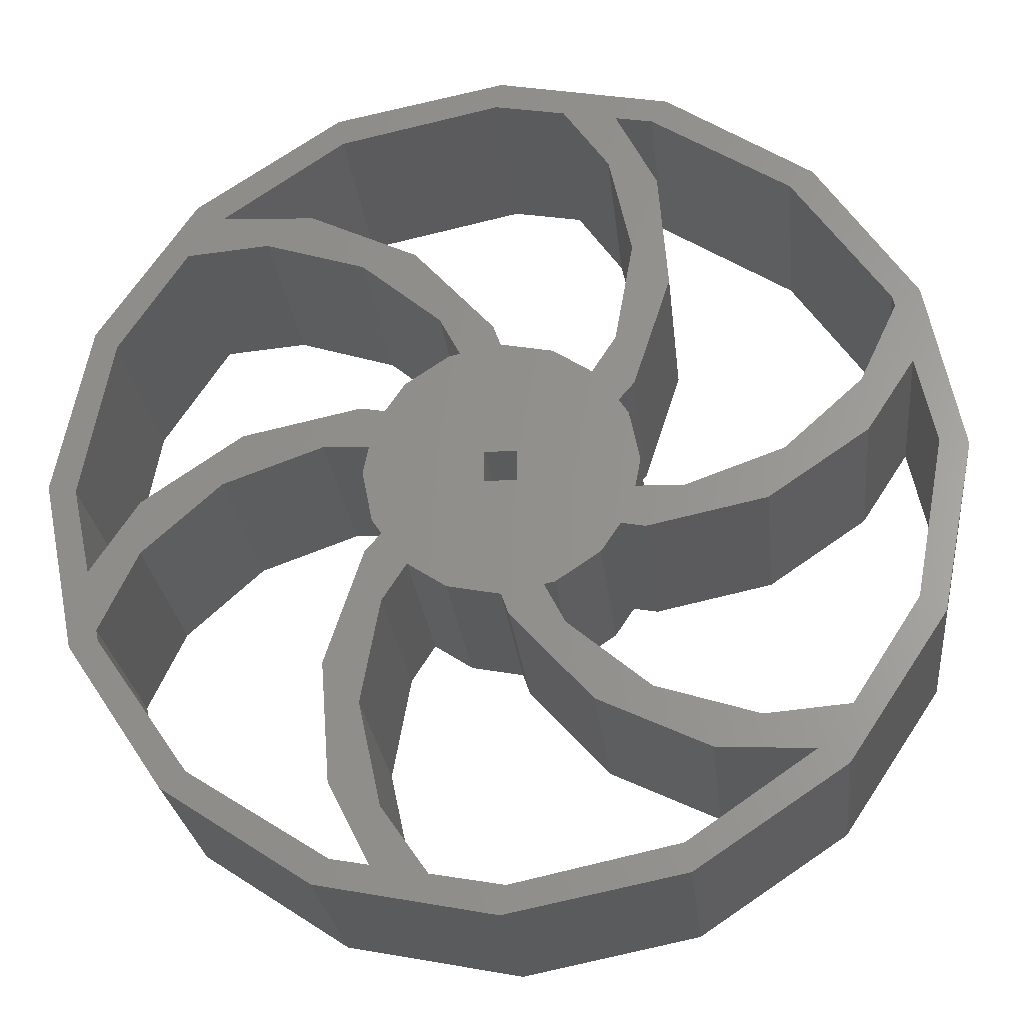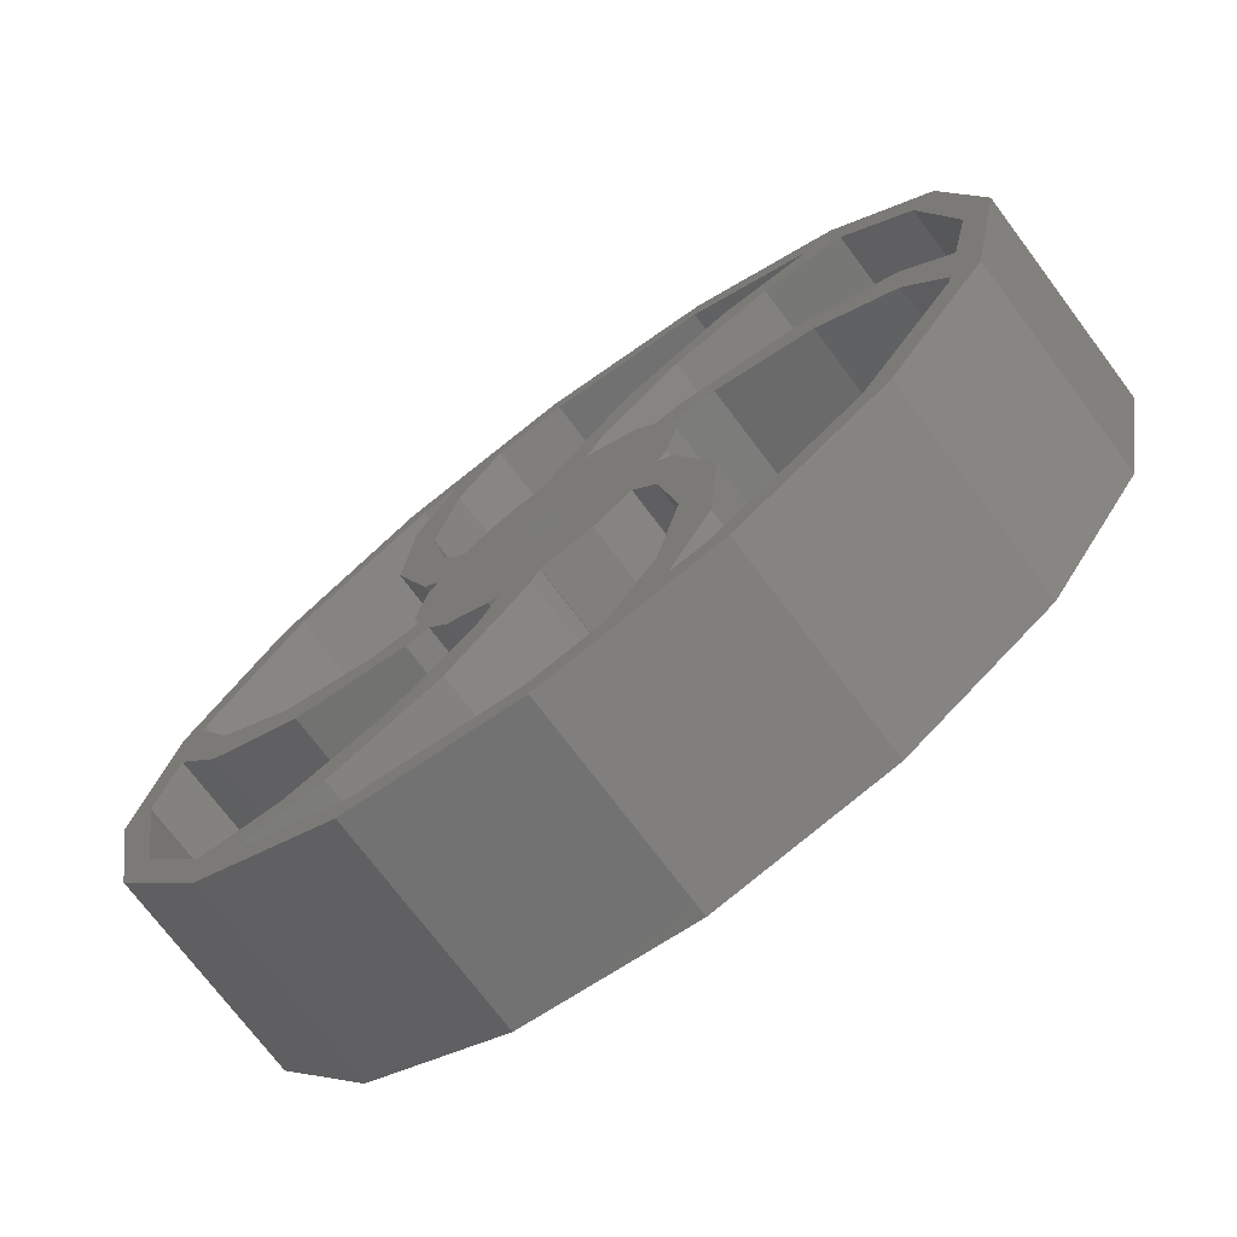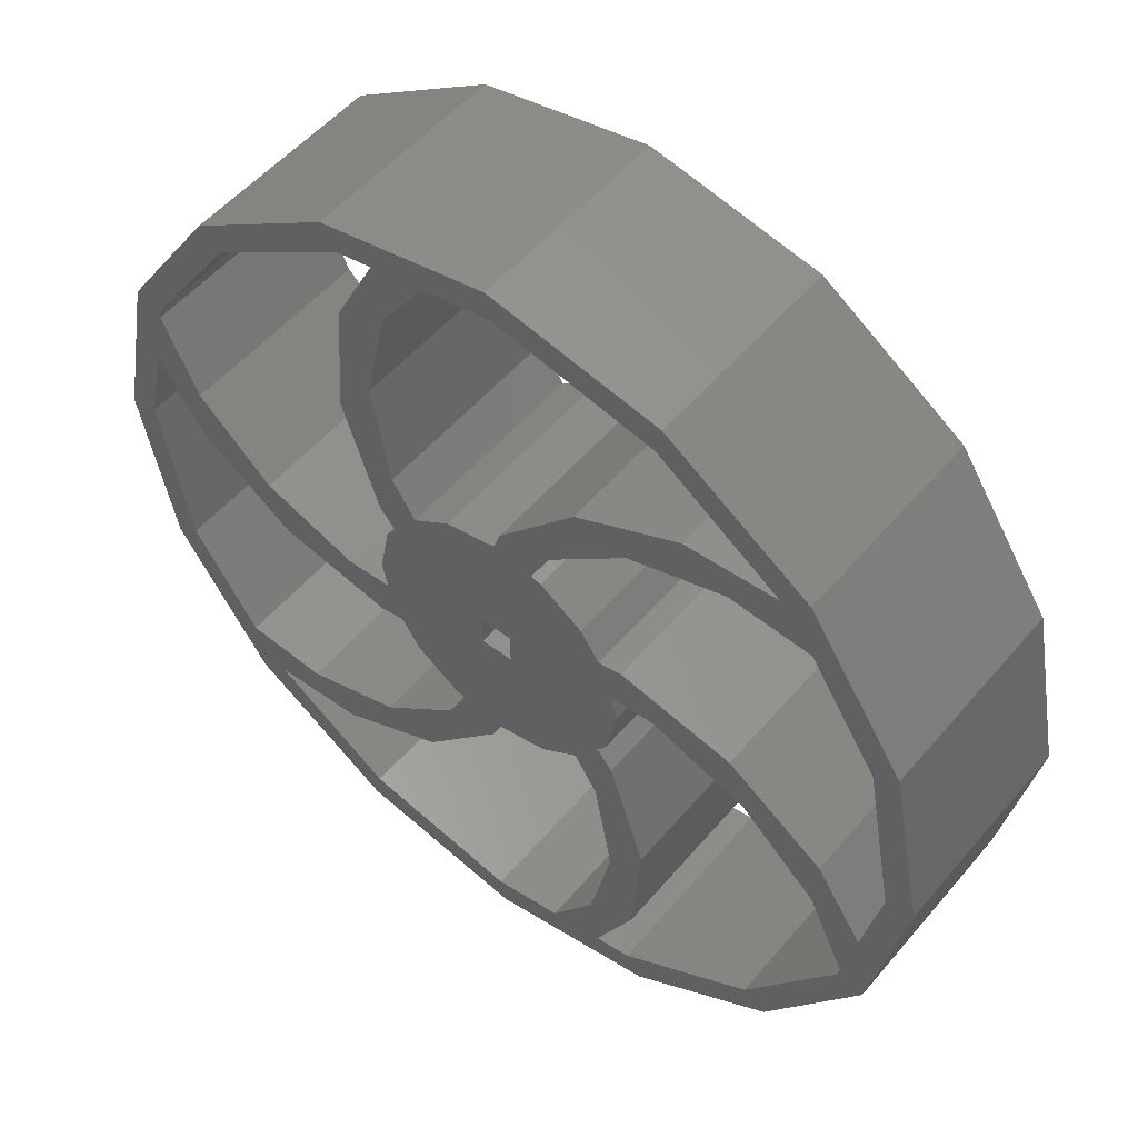
<metadata>
{"format":"stl","ext":"stl","renderer":"f3d","projection":"perspective","resolution":1024,"background":"white","views":[{"elev":-26.0,"azim":6.1,"up":"+Y"},{"elev":-73.2,"azim":-143.1,"up":"+Y"},{"elev":52.6,"azim":-141.0,"up":"+Y"}]}
</metadata>
<code>
# stl→obj: 352 verts, 728 faces
v 53.49 46.66 20.32
v 53.49 46.66 1.27
v 52.59 48 20.32
v 52.59 48 1.27
v 46.66 53.49 1.27
v 46.66 53.49 20.32
v 50.22 51.12 1.27
v 50.22 51.12 20.32
v 52.9 78.91 1.27
v 56.35 78.27 1.27
v 52.9 78.91 20.32
v 56.35 78.27 20.32
v 41.3 81.06 20.32
v 41.3 81.06 1.27
v 44.49 80.47 20.32
v 44.49 80.47 1.27
v 47.1 79.98 20.32
v 47.1 79.98 1.27
v 47.85 79.84 20.32
v 47.85 79.84 1.27
v 50.76 32.89 20.32
v 50.76 32.89 1.27
v 52.56 35.59 20.32
v 52.56 35.59 1.27
v 54.45 41.82 1.27
v 54.45 41.82 20.32
v 53.93 39.21 1.27
v 53.93 39.21 20.32
v 79.32 50.52 1.27
v 81.06 42.35 1.27
v 79.32 50.52 20.32
v 81.06 42.35 20.32
v 78.09 56.3 20.32
v 77.87 57.32 20.32
v 78.09 56.3 1.27
v 77.87 57.32 1.27
v 46.66 30.16 1.27
v 46.66 30.16 20.32
v 45.65 29.96 1.27
v 45.65 29.96 20.32
v 41.82 29.19 20.32
v 41.82 29.19 1.27
v 41.86 29.2 20.32
v 41.86 29.2 1.27
v 68.79 13.67 1.27
v 57.32 5.78 1.27
v 68.79 13.67 20.32
v 57.32 5.78 20.32
v 71.99 17.61 1.27
v 71.99 17.61 20.32
v 73.44 19.85 1.27
v 73.44 19.85 20.32
v 78.27 27.29 1.27
v 78.27 27.29 20.32
v 30.16 36.99 20.32
v 30.16 36.99 1.27
v 30.77 36.07 20.32
v 30.77 36.07 1.27
v 31.06 35.64 20.32
v 31.06 35.64 1.27
v 36.99 30.16 1.27
v 36.99 30.16 20.32
v 33.43 32.53 1.27
v 33.43 32.53 20.32
v 30.75 4.74 1.27
v 27.29 5.379 1.27
v 30.75 4.74 20.32
v 27.29 5.379 20.32
v 35.79 3.806 1.27
v 35.79 3.806 20.32
v 36.55 3.667 1.27
v 36.55 3.667 20.32
v 39.16 3.183 1.27
v 39.16 3.183 20.32
v 42.35 2.593 1.27
v 42.35 2.593 20.32
v 29.19 41.82 1.27
v 29.19 41.82 20.32
v 29.71 44.44 1.27
v 29.71 44.44 20.32
v 32.89 50.76 20.32
v 32.89 50.76 1.27
v 31.09 48.06 20.32
v 31.09 48.06 1.27
v 4.333 33.13 20.32
v 4.333 33.13 1.27
v 3.707 36.07 20.32
v 3.707 36.07 1.27
v 2.593 41.3 20.32
v 2.593 41.3 1.27
v 5.562 27.35 20.32
v 5.78 26.33 20.32
v 5.562 27.35 1.27
v 5.78 26.33 1.27
v 36.99 53.49 1.27
v 36.99 53.49 20.32
v 38 53.69 1.27
v 38 53.69 20.32
v 41.82 54.45 20.32
v 41.82 54.45 1.27
v 41.78 54.45 20.32
v 41.78 54.45 1.27
v 39.16 29.72 20.32
v 39.16 29.72 1.27
v 50.66 32.83 1.27
v 50.66 32.83 20.32
v 44.49 53.93 20.32
v 44.49 53.93 1.27
v 32.99 50.82 20.32
v 32.99 50.82 1.27
v 10.21 68.34 20.32
v 3.184 57.83 20.32
v 5.379 56.35 20.32
v 12.25 71.4 20.32
v 14.86 69.98 20.32
v 22.16 78.02 20.32
v 22.16 75.01 20.32
v 25.1 79.98 20.32
v 26.33 77.87 20.32
v 36.26 79.98 20.32
v 25.82 80.47 20.32
v 39.16 83.12 20.32
v 39.16 80.6 20.32
v 41.82 83.65 20.32
v 44.49 83.12 20.32
v 52.44 54.58 20.32
v 54.43 50.82 20.32
v 44.49 50.82 20.32
v 58.55 79.98 20.32
v 57.83 80.47 20.32
v 75.51 50.82 20.32
v 81.86 50.82 20.32
v 80.47 57.83 20.32
v 54.18 64.19 20.32
v 57.54 60.32 20.32
v 52.1 73.72 20.32
v 56.69 71.44 20.32
v 71.4 71.4 20.32
v 69.2 69.94 20.32
v 73.44 68.34 20.32
v 73.44 63.76 20.32
v 83.65 41.82 20.32
v 82.5 36.07 20.32
v 79.89 36.07 20.32
v 79.29 32.83 20.32
v 81.86 32.83 20.32
v 80.47 25.82 20.32
v 73.44 15.3 20.32
v 71.4 12.25 20.32
v 58.55 3.667 20.32
v 44.49 32.83 20.32
v 44.49 25.1 20.32
v 47.56 26.25 20.32
v 64.31 16.97 20.32
v 55.01 19.95 20.32
v 49.99 18.97 20.32
v 60.04 14.14 20.32
v 47.39 3.667 20.32
v 57.83 3.184 20.32
v 44.49 0.5293 20.32
v 44.49 3.048 20.32
v 41.82 0 20.32
v 39.16 0.5293 20.32
v 31.2 29.07 20.32
v 29.22 32.83 20.32
v 39.16 32.83 20.32
v 29.58 33.92 20.32
v 25.1 3.667 20.32
v 25.82 3.184 20.32
v 1.789 32.83 20.32
v 3.184 25.82 20.32
v 29.47 19.46 20.32
v 26.11 23.33 20.32
v 31.55 9.926 20.32
v 26.96 12.21 20.32
v 22.16 5.626 20.32
v 22.16 8.709 20.32
v 12.25 12.25 20.32
v 14.45 13.71 20.32
v 10.21 15.3 20.32
v 10.21 19.89 20.32
v 8.142 32.83 20.32
v 6.252 36.07 20.32
v 9.06 34.78 20.32
v 10.21 36.07 20.32
v 1.297 48.34 20.32
v 0 41.82 20.32
v 1.145 36.07 20.32
v 1.297 35.31 20.32
v 1.297 36.07 20.32
v 4.355 50.82 20.32
v 1.789 50.82 20.32
v 10.21 35.82 20.32
v 10.48 36.07 20.32
v 16.28 41.34 20.32
v 22.16 47.07 20.32
v 17.95 46.18 20.32
v 10.21 40.89 20.32
v 8.745 39.89 20.32
v 39.16 50.82 20.32
v 39.16 36.07 20.32
v 22.16 43.46 20.32
v 25.47 44.64 20.32
v 28.86 48.48 20.32
v 28.63 63.7 20.32
v 36.08 57.4 20.32
v 39.16 58.55 20.32
v 10.21 63.8 20.32
v 11.66 66.04 20.32
v 19.34 66.68 20.32
v 22.16 69.58 20.32
v 22.16 65.77 20.32
v 23.61 69.5 20.32
v 33.66 64.68 20.32
v 42.55 27.27 20.32
v 58.18 39.01 20.32
v 44.49 36.07 20.32
v 74.9 43.76 20.32
v 74.59 48.87 20.32
v 73.44 42.76 20.32
v 73.44 47.83 20.32
v 65.7 37.47 20.32
v 67.37 42.31 20.32
v 59.05 36.07 20.32
v 54.07 49.73 20.32
v 54.79 35.17 20.32
v 41.1 56.38 20.32
v 40.33 43.32 20.32
v 40.33 40.37 20.32
v 43.32 40.37 20.32
v 43.32 43.32 20.32
v 16.28 41.34 1.27
v 10.48 36.07 1.27
v 10.21 36.07 1.27
v 26.96 12.21 1.27
v 26.11 23.33 1.27
v 1.297 35.31 1.27
v 1.145 36.07 1.27
v 1.297 36.07 1.27
v 0 41.82 1.27
v 1.297 48.34 1.27
v 8.142 32.83 1.27
v 9.06 34.78 1.27
v 6.252 36.07 1.27
v 10.21 35.82 1.27
v 3.184 25.82 1.27
v 10.21 15.3 1.27
v 10.21 19.89 1.27
v 12.25 12.25 1.27
v 14.45 13.71 1.27
v 22.16 5.626 1.27
v 22.16 8.709 1.27
v 25.1 3.667 1.27
v 39.16 32.83 1.27
v 29.22 32.83 1.27
v 31.2 29.07 1.27
v 29.47 19.46 1.27
v 31.55 9.926 1.27
v 25.82 3.184 1.27
v 39.16 0.5293 1.27
v 41.82 0 1.27
v 44.49 0.5293 1.27
v 58.55 3.667 1.27
v 57.83 3.184 1.27
v 47.39 3.667 1.27
v 44.49 3.048 1.27
v 73.44 15.3 1.27
v 71.4 12.25 1.27
v 44.49 32.83 1.27
v 44.49 25.1 1.27
v 47.56 26.25 1.27
v 49.99 18.97 1.27
v 55.01 19.95 1.27
v 60.04 14.14 1.27
v 64.31 16.97 1.27
v 80.47 25.82 1.27
v 81.86 32.83 1.27
v 79.29 32.83 1.27
v 79.89 36.07 1.27
v 81.86 50.82 1.27
v 83.65 41.82 1.27
v 82.5 36.07 1.27
v 54.43 50.82 1.27
v 52.44 54.58 1.27
v 75.51 50.82 1.27
v 80.47 57.83 1.27
v 73.44 68.34 1.27
v 73.44 63.76 1.27
v 71.4 71.4 1.27
v 69.2 69.94 1.27
v 58.55 79.98 1.27
v 44.49 50.82 1.27
v 57.54 60.32 1.27
v 54.18 64.19 1.27
v 56.69 71.44 1.27
v 52.1 73.72 1.27
v 57.83 80.47 1.27
v 44.49 83.12 1.27
v 41.82 83.65 1.27
v 39.16 83.12 1.27
v 39.16 80.6 1.27
v 36.26 79.98 1.27
v 25.82 80.47 1.27
v 25.1 79.98 1.27
v 26.33 77.87 1.27
v 22.16 78.02 1.27
v 10.21 68.34 1.27
v 12.25 71.4 1.27
v 14.86 69.98 1.27
v 22.16 75.01 1.27
v 1.789 32.83 1.27
v 1.789 50.82 1.27
v 39.16 50.82 1.27
v 39.16 58.55 1.27
v 36.08 57.4 1.27
v 33.66 64.68 1.27
v 28.63 63.7 1.27
v 23.61 69.5 1.27
v 22.16 65.77 1.27
v 22.16 69.58 1.27
v 19.34 66.68 1.27
v 11.66 66.04 1.27
v 10.21 63.8 1.27
v 3.184 57.83 1.27
v 5.379 56.35 1.27
v 4.355 50.82 1.27
v 39.16 36.07 1.27
v 10.21 40.89 1.27
v 17.95 46.18 1.27
v 22.16 43.46 1.27
v 22.16 47.07 1.27
v 25.47 44.64 1.27
v 28.86 48.48 1.27
v 8.745 39.89 1.27
v 29.58 33.92 1.27
v 42.55 27.27 1.27
v 54.79 35.17 1.27
v 59.05 36.07 1.27
v 44.49 36.07 1.27
v 54.07 49.73 1.27
v 74.59 48.87 1.27
v 74.9 43.76 1.27
v 73.44 47.83 1.27
v 73.44 42.76 1.27
v 67.37 42.31 1.27
v 65.7 37.47 1.27
v 58.18 39.01 1.27
v 41.1 56.38 1.27
v 43.32 40.37 1.27
v 40.33 40.37 1.27
v 40.33 43.32 1.27
v 43.32 43.32 1.27
f 1 2 3
f 3 2 4
f 5 6 7
f 7 6 8
f 9 10 11
f 11 10 12
f 13 14 15
f 15 14 16
f 15 16 17
f 17 16 18
f 17 18 19
f 19 18 20
f 21 22 23
f 23 22 24
f 25 26 27
f 27 26 28
f 29 30 31
f 31 30 32
f 33 34 35
f 35 34 36
f 37 38 39
f 39 38 40
f 41 42 43
f 43 42 44
f 45 46 47
f 47 46 48
f 49 50 51
f 51 50 52
f 51 52 53
f 53 52 54
f 55 56 57
f 57 56 58
f 57 58 59
f 59 58 60
f 61 62 63
f 63 62 64
f 65 66 67
f 67 66 68
f 69 70 71
f 71 70 72
f 71 72 73
f 73 72 74
f 73 74 75
f 75 74 76
f 77 78 79
f 79 78 80
f 81 82 83
f 83 82 84
f 85 86 87
f 87 86 88
f 87 88 89
f 89 88 90
f 91 92 93
f 93 92 94
f 95 96 97
f 97 96 98
f 99 100 101
f 101 100 102
f 55 78 56
f 56 78 77
f 62 61 103
f 103 61 104
f 103 104 41
f 41 104 42
f 22 21 105
f 105 21 106
f 105 106 37
f 37 106 38
f 1 26 2
f 2 26 25
f 6 5 107
f 107 5 108
f 107 108 99
f 99 108 100
f 96 95 109
f 109 95 110
f 109 110 81
f 81 110 82
f 98 96 109
f 111 112 113
f 114 111 115
f 114 115 116
f 116 115 117
f 116 117 118
f 117 119 118
f 118 119 120
f 118 120 121
f 121 120 122
f 122 120 123
f 122 123 124
f 124 123 13
f 124 13 125
f 125 13 15
f 125 15 17
f 126 8 127
f 127 8 128
f 19 129 17
f 17 129 130
f 17 130 125
f 131 132 33
f 33 132 133
f 126 127 134
f 134 127 135
f 134 135 136
f 136 135 137
f 136 137 19
f 19 137 11
f 19 11 129
f 129 11 12
f 129 12 138
f 138 12 139
f 138 139 140
f 140 139 141
f 140 141 133
f 133 141 34
f 133 34 33
f 31 32 142
f 142 32 143
f 32 144 143
f 143 144 145
f 143 145 146
f 146 145 147
f 147 145 54
f 147 54 148
f 40 38 106
f 149 148 47
f 149 47 150
f 106 151 40
f 40 151 152
f 40 152 153
f 54 52 148
f 148 52 50
f 148 50 47
f 47 50 154
f 153 152 155
f 155 152 156
f 155 156 154
f 154 156 157
f 154 157 47
f 47 48 150
f 150 48 158
f 150 158 159
f 159 158 160
f 160 158 161
f 160 161 162
f 162 161 76
f 162 76 163
f 163 76 74
f 163 74 72
f 164 64 165
f 165 64 166
f 165 166 167
f 70 168 72
f 72 168 169
f 72 169 163
f 170 171 91
f 164 165 172
f 172 165 173
f 172 173 174
f 174 173 175
f 174 175 70
f 70 175 67
f 70 67 168
f 168 67 68
f 168 68 176
f 176 68 177
f 176 177 178
f 178 177 179
f 178 179 180
f 180 179 181
f 180 181 171
f 171 181 92
f 171 92 91
f 85 182 183
f 183 182 184
f 183 184 185
f 186 187 188
f 91 182 170
f 170 182 85
f 170 85 189
f 189 85 87
f 189 87 190
f 190 87 89
f 113 112 191
f 191 112 192
f 191 192 89
f 89 192 186
f 89 186 190
f 190 186 188
f 190 188 189
f 184 193 185
f 185 193 194
f 185 194 195
f 196 197 195
f 195 197 198
f 195 198 185
f 185 198 199
f 185 199 183
f 200 80 201
f 201 80 78
f 195 202 196
f 196 202 203
f 196 203 204
f 204 203 80
f 204 80 83
f 83 80 200
f 205 206 207
f 207 206 98
f 207 98 200
f 200 98 109
f 200 109 83
f 83 109 81
f 113 208 111
f 111 208 209
f 111 209 115
f 115 209 210
f 115 210 211
f 211 210 212
f 211 212 213
f 213 212 205
f 213 205 214
f 214 205 207
f 59 201 57
f 57 201 78
f 57 78 55
f 215 152 43
f 43 152 151
f 43 151 41
f 41 151 166
f 41 166 103
f 103 166 64
f 103 64 62
f 216 28 217
f 142 132 31
f 31 132 131
f 31 131 218
f 218 131 219
f 218 219 220
f 220 219 221
f 220 221 222
f 222 221 223
f 222 223 224
f 224 223 216
f 225 127 3
f 3 127 128
f 3 128 1
f 1 128 217
f 1 217 26
f 26 217 28
f 21 23 217
f 216 217 224
f 224 217 23
f 224 23 226
f 227 207 101
f 101 207 200
f 101 200 99
f 99 200 128
f 99 128 107
f 107 128 8
f 107 8 6
f 228 200 229
f 229 200 201
f 229 201 230
f 230 201 217
f 230 217 231
f 231 217 128
f 231 128 228
f 228 128 200
f 59 167 201
f 201 167 166
f 201 166 217
f 217 166 151
f 217 151 21
f 21 151 106
f 232 233 234
f 84 82 110
f 65 235 236
f 237 238 239
f 239 238 240
f 239 240 241
f 242 86 243
f 243 86 244
f 243 244 245
f 246 93 94
f 246 94 247
f 247 94 248
f 247 248 249
f 249 248 250
f 249 250 251
f 251 250 252
f 251 252 253
f 253 252 66
f 253 66 65
f 61 63 254
f 254 63 255
f 255 63 256
f 255 256 236
f 236 256 257
f 236 257 65
f 257 258 65
f 65 258 69
f 65 69 253
f 253 69 71
f 253 71 259
f 259 71 260
f 260 71 73
f 260 73 261
f 261 73 75
f 261 75 262
f 263 264 265
f 265 264 262
f 265 262 266
f 266 262 75
f 267 268 45
f 45 268 263
f 45 263 46
f 46 263 265
f 22 105 269
f 269 105 37
f 269 37 39
f 270 271 272
f 272 271 273
f 272 273 274
f 274 273 275
f 274 275 45
f 45 275 49
f 45 49 267
f 267 49 51
f 267 51 276
f 276 51 53
f 276 53 277
f 277 53 278
f 277 278 279
f 29 280 30
f 30 280 281
f 30 281 279
f 279 281 282
f 279 282 277
f 283 7 284
f 285 35 286
f 286 35 36
f 286 36 287
f 287 36 288
f 287 288 289
f 289 288 290
f 289 290 291
f 291 290 10
f 291 10 9
f 5 7 292
f 283 284 293
f 293 284 294
f 293 294 295
f 295 294 296
f 295 296 9
f 9 296 20
f 9 20 291
f 291 20 18
f 291 18 297
f 297 18 298
f 298 18 16
f 298 16 299
f 299 16 14
f 299 14 300
f 14 301 300
f 300 301 302
f 300 302 303
f 303 302 304
f 304 302 305
f 304 305 306
f 307 308 309
f 309 308 306
f 309 306 310
f 310 306 305
f 93 246 242
f 242 246 311
f 242 311 86
f 86 311 237
f 86 237 88
f 88 237 239
f 88 239 90
f 90 239 241
f 90 241 312
f 95 97 313
f 314 315 316
f 316 315 317
f 316 317 318
f 318 317 319
f 318 319 320
f 320 319 321
f 320 321 309
f 309 321 322
f 309 322 307
f 307 322 323
f 307 323 324
f 324 323 325
f 324 325 312
f 312 325 326
f 312 326 90
f 79 313 77
f 77 313 327
f 77 327 56
f 234 328 232
f 232 328 329
f 232 329 330
f 330 329 331
f 330 331 332
f 332 331 333
f 332 333 79
f 79 333 84
f 79 84 313
f 313 84 110
f 313 110 95
f 233 245 234
f 234 245 244
f 234 244 328
f 328 244 334
f 335 60 327
f 327 60 58
f 327 58 56
f 336 269 270
f 270 269 39
f 270 39 271
f 336 44 269
f 269 44 42
f 269 42 254
f 254 42 104
f 254 104 61
f 337 24 338
f 338 24 339
f 7 283 292
f 292 283 340
f 292 340 4
f 286 280 285
f 285 280 29
f 285 29 341
f 341 29 342
f 341 342 343
f 343 342 344
f 343 344 345
f 345 344 346
f 345 346 347
f 347 346 338
f 347 338 27
f 27 338 339
f 27 339 25
f 25 339 292
f 25 292 2
f 2 292 4
f 348 313 314
f 314 313 97
f 314 97 315
f 348 102 313
f 313 102 100
f 313 100 292
f 292 100 108
f 292 108 5
f 255 335 254
f 254 335 327
f 254 327 269
f 269 327 339
f 269 339 22
f 22 339 24
f 349 339 350
f 350 339 327
f 350 327 351
f 351 327 313
f 351 313 352
f 352 313 292
f 352 292 349
f 349 292 339
f 350 351 229
f 229 351 228
f 351 352 228
f 228 352 231
f 352 349 231
f 231 349 230
f 349 350 230
f 230 350 229
f 98 206 97
f 97 206 315
f 102 348 101
f 101 348 227
f 227 348 207
f 207 348 314
f 207 314 214
f 214 314 316
f 213 214 318
f 318 214 316
f 213 318 211
f 211 318 320
f 211 320 115
f 115 320 309
f 322 321 209
f 209 321 210
f 210 321 212
f 212 321 319
f 212 319 205
f 205 319 317
f 206 205 315
f 315 205 317
f 305 119 310
f 310 119 117
f 310 117 309
f 309 117 115
f 322 209 323
f 323 209 208
f 323 208 325
f 325 208 113
f 240 187 241
f 241 187 186
f 241 186 312
f 312 186 192
f 312 192 324
f 324 192 112
f 187 240 188
f 188 240 238
f 188 238 189
f 189 238 237
f 189 237 170
f 170 237 311
f 170 311 171
f 171 311 246
f 249 178 247
f 247 178 180
f 247 180 246
f 246 180 171
f 178 249 176
f 176 249 251
f 176 251 168
f 168 251 253
f 168 253 169
f 169 253 259
f 261 162 260
f 260 162 163
f 260 163 259
f 259 163 169
f 264 159 262
f 262 159 160
f 262 160 261
f 261 160 162
f 159 264 150
f 150 264 263
f 150 263 149
f 149 263 268
f 276 147 267
f 267 147 148
f 267 148 268
f 268 148 149
f 281 142 282
f 282 142 143
f 282 143 277
f 277 143 146
f 277 146 276
f 276 146 147
f 286 133 280
f 280 133 132
f 280 132 281
f 281 132 142
f 133 286 140
f 140 286 287
f 140 287 138
f 138 287 289
f 297 130 291
f 291 130 129
f 291 129 289
f 289 129 138
f 299 124 298
f 298 124 125
f 298 125 297
f 297 125 130
f 303 121 300
f 300 121 122
f 300 122 299
f 299 122 124
f 308 114 306
f 306 114 116
f 306 116 304
f 304 116 118
f 304 118 303
f 303 118 121
f 114 308 111
f 111 308 307
f 111 307 112
f 112 307 324
f 325 113 326
f 326 113 191
f 326 191 90
f 90 191 89
f 179 250 181
f 181 250 248
f 181 248 92
f 92 248 94
f 250 179 252
f 252 179 177
f 252 177 66
f 66 177 68
f 75 76 266
f 266 76 161
f 266 161 265
f 265 161 158
f 265 158 46
f 46 158 48
f 32 30 144
f 144 30 279
f 144 279 145
f 145 279 278
f 145 278 54
f 54 278 53
f 36 34 288
f 288 34 141
f 288 141 290
f 290 141 139
f 139 12 290
f 290 12 10
f 119 305 120
f 120 305 302
f 120 302 123
f 123 302 301
f 123 301 13
f 13 301 14
f 80 203 79
f 79 203 332
f 84 333 83
f 83 333 204
f 329 197 331
f 331 197 196
f 331 196 333
f 333 196 204
f 334 199 328
f 328 199 198
f 328 198 329
f 329 198 197
f 86 85 244
f 244 85 183
f 244 183 334
f 334 183 199
f 243 184 242
f 242 184 182
f 242 182 93
f 93 182 91
f 184 243 193
f 193 243 245
f 193 245 194
f 194 245 233
f 194 233 195
f 195 233 232
f 195 232 202
f 202 232 330
f 202 330 203
f 203 330 332
f 64 164 63
f 63 164 256
f 60 335 59
f 59 335 167
f 167 335 165
f 165 335 255
f 165 255 173
f 173 255 236
f 175 173 235
f 235 173 236
f 175 235 67
f 67 235 65
f 258 174 69
f 69 174 70
f 172 174 257
f 257 174 258
f 164 172 256
f 256 172 257
f 40 153 39
f 39 153 271
f 44 336 43
f 43 336 215
f 215 336 152
f 152 336 270
f 152 270 156
f 156 270 272
f 157 156 274
f 274 156 272
f 157 274 47
f 47 274 45
f 275 154 49
f 49 154 50
f 155 154 273
f 273 154 275
f 153 155 271
f 271 155 273
f 28 216 27
f 27 216 347
f 24 337 23
f 23 337 226
f 346 222 338
f 338 222 224
f 338 224 337
f 337 224 226
f 342 218 344
f 344 218 220
f 344 220 346
f 346 220 222
f 218 342 31
f 31 342 29
f 341 219 285
f 285 219 131
f 285 131 35
f 35 131 33
f 219 341 221
f 221 341 343
f 221 343 223
f 223 343 345
f 216 223 347
f 347 223 345
f 8 126 7
f 7 126 284
f 4 340 3
f 3 340 225
f 225 340 127
f 127 340 283
f 127 283 135
f 135 283 293
f 137 135 295
f 295 135 293
f 137 295 11
f 11 295 9
f 296 136 20
f 20 136 19
f 134 136 294
f 294 136 296
f 126 134 284
f 284 134 294

</code>
